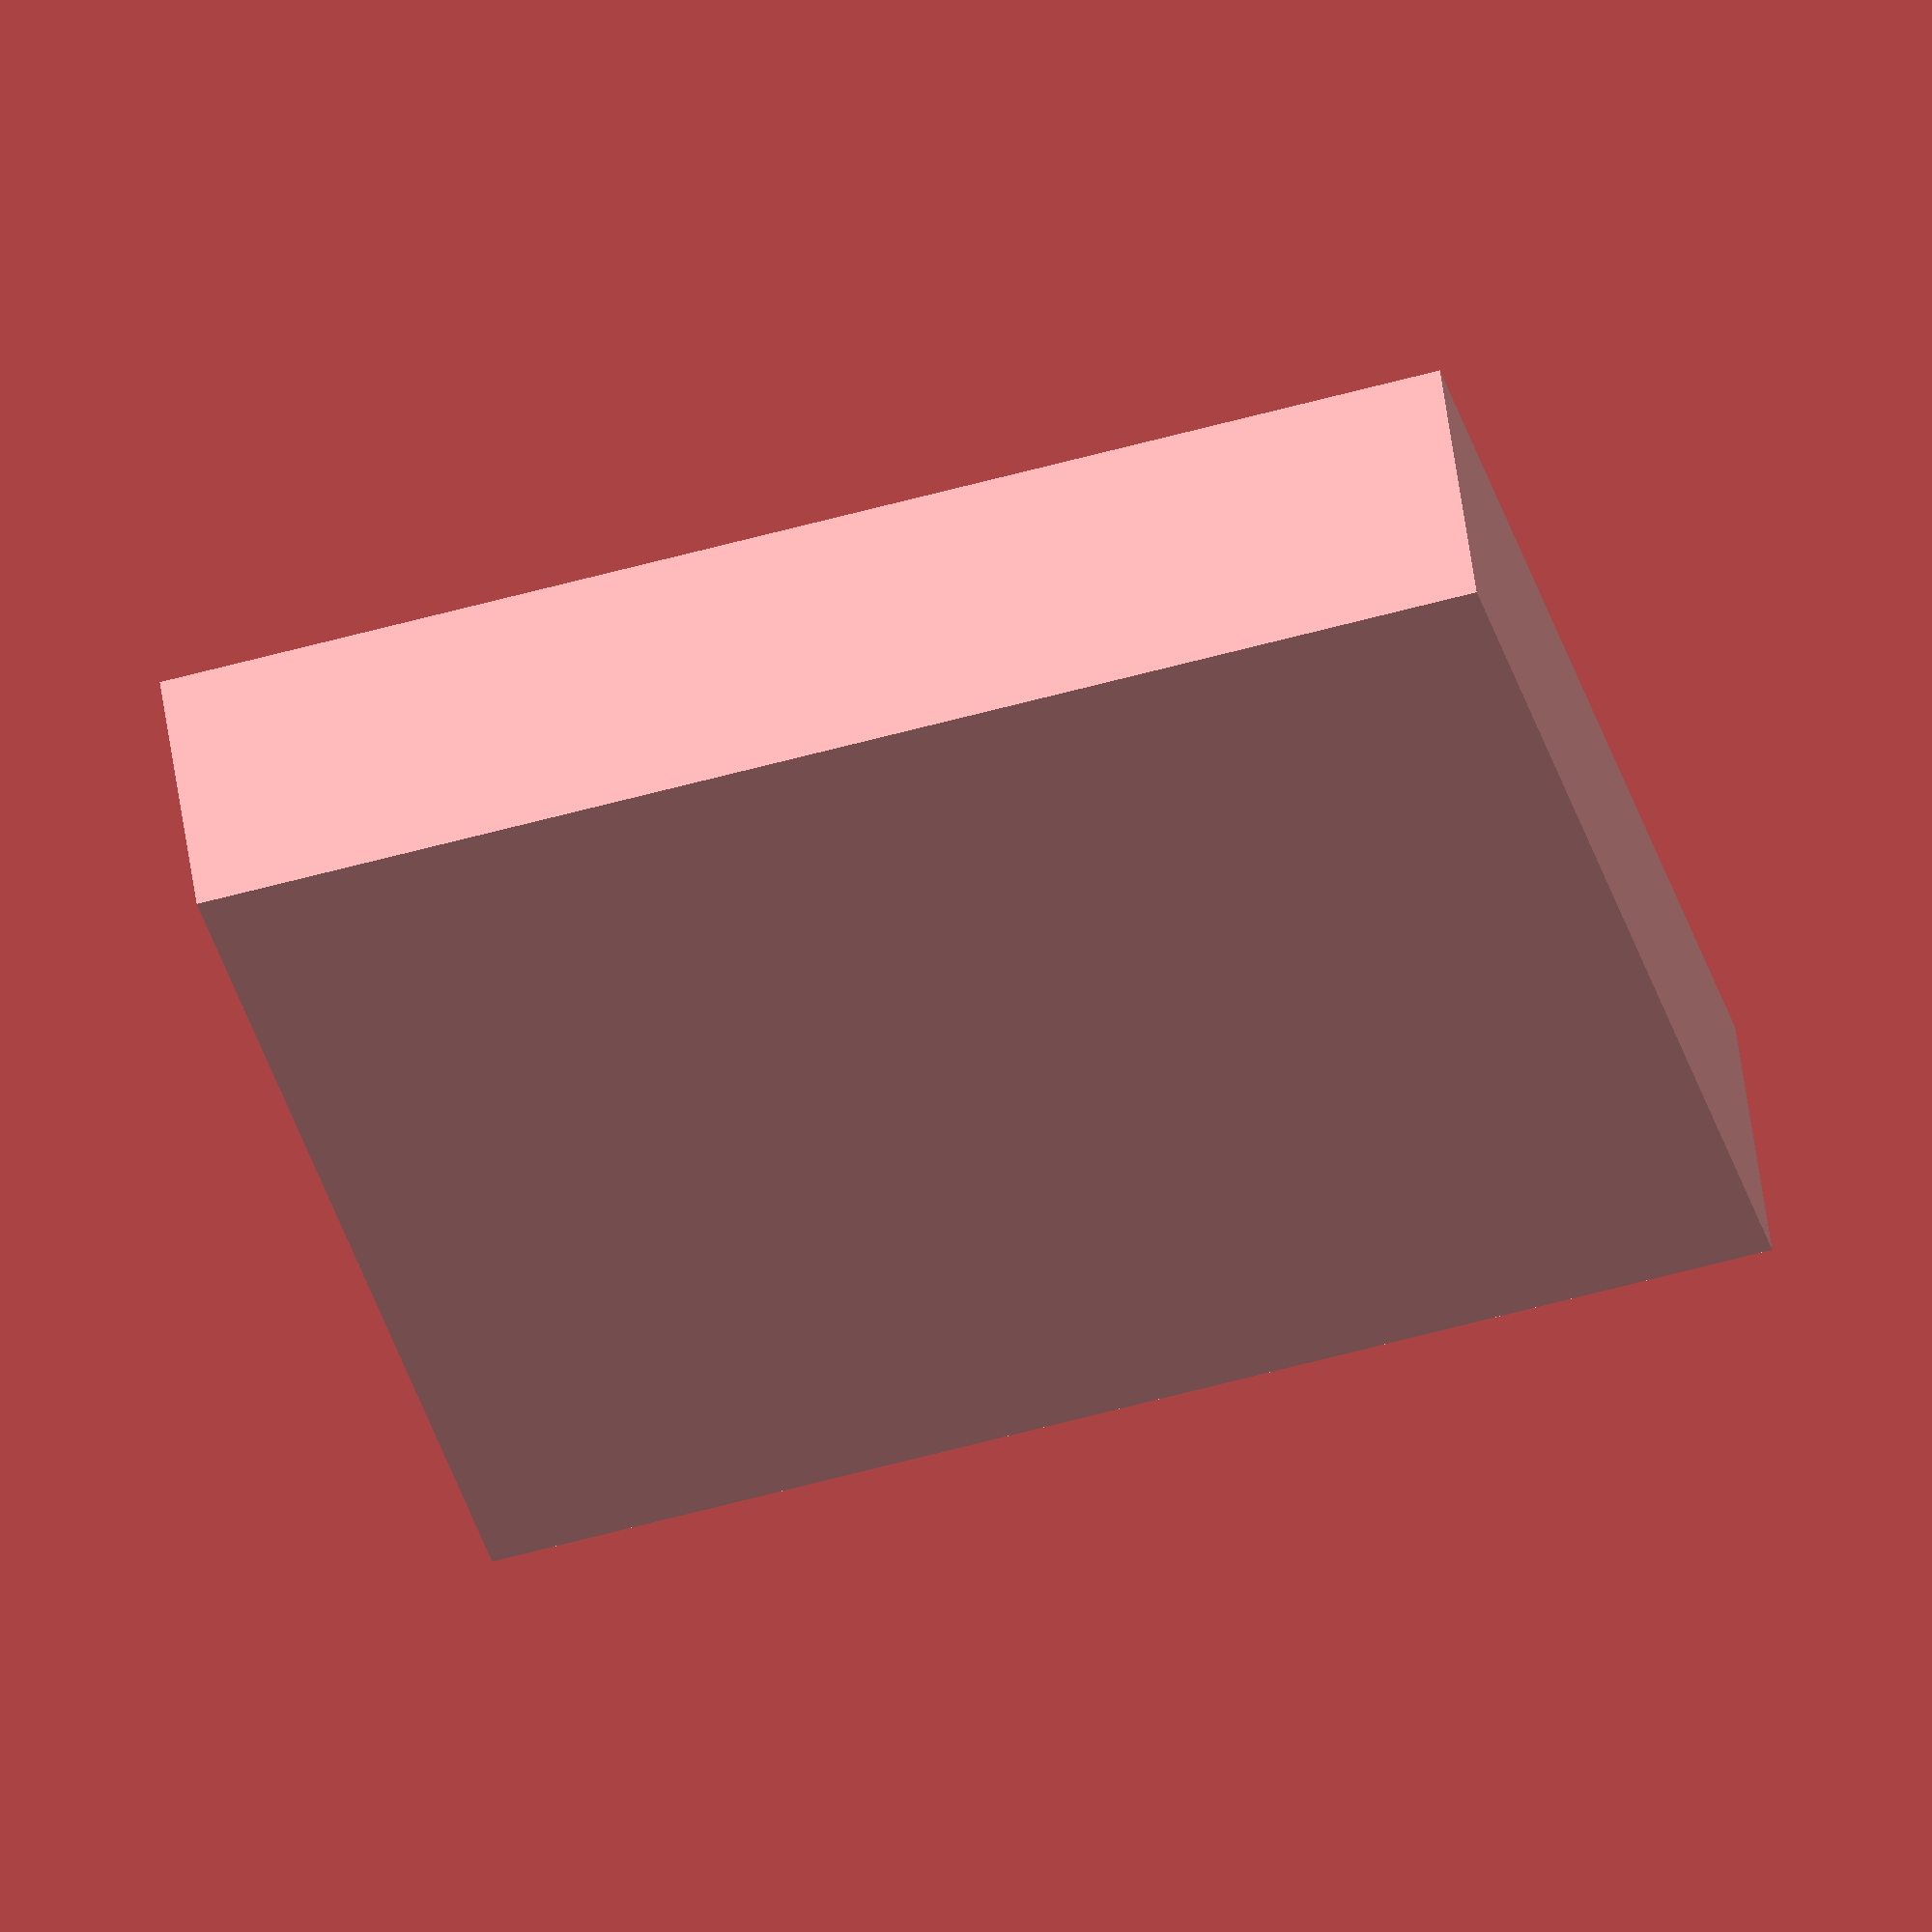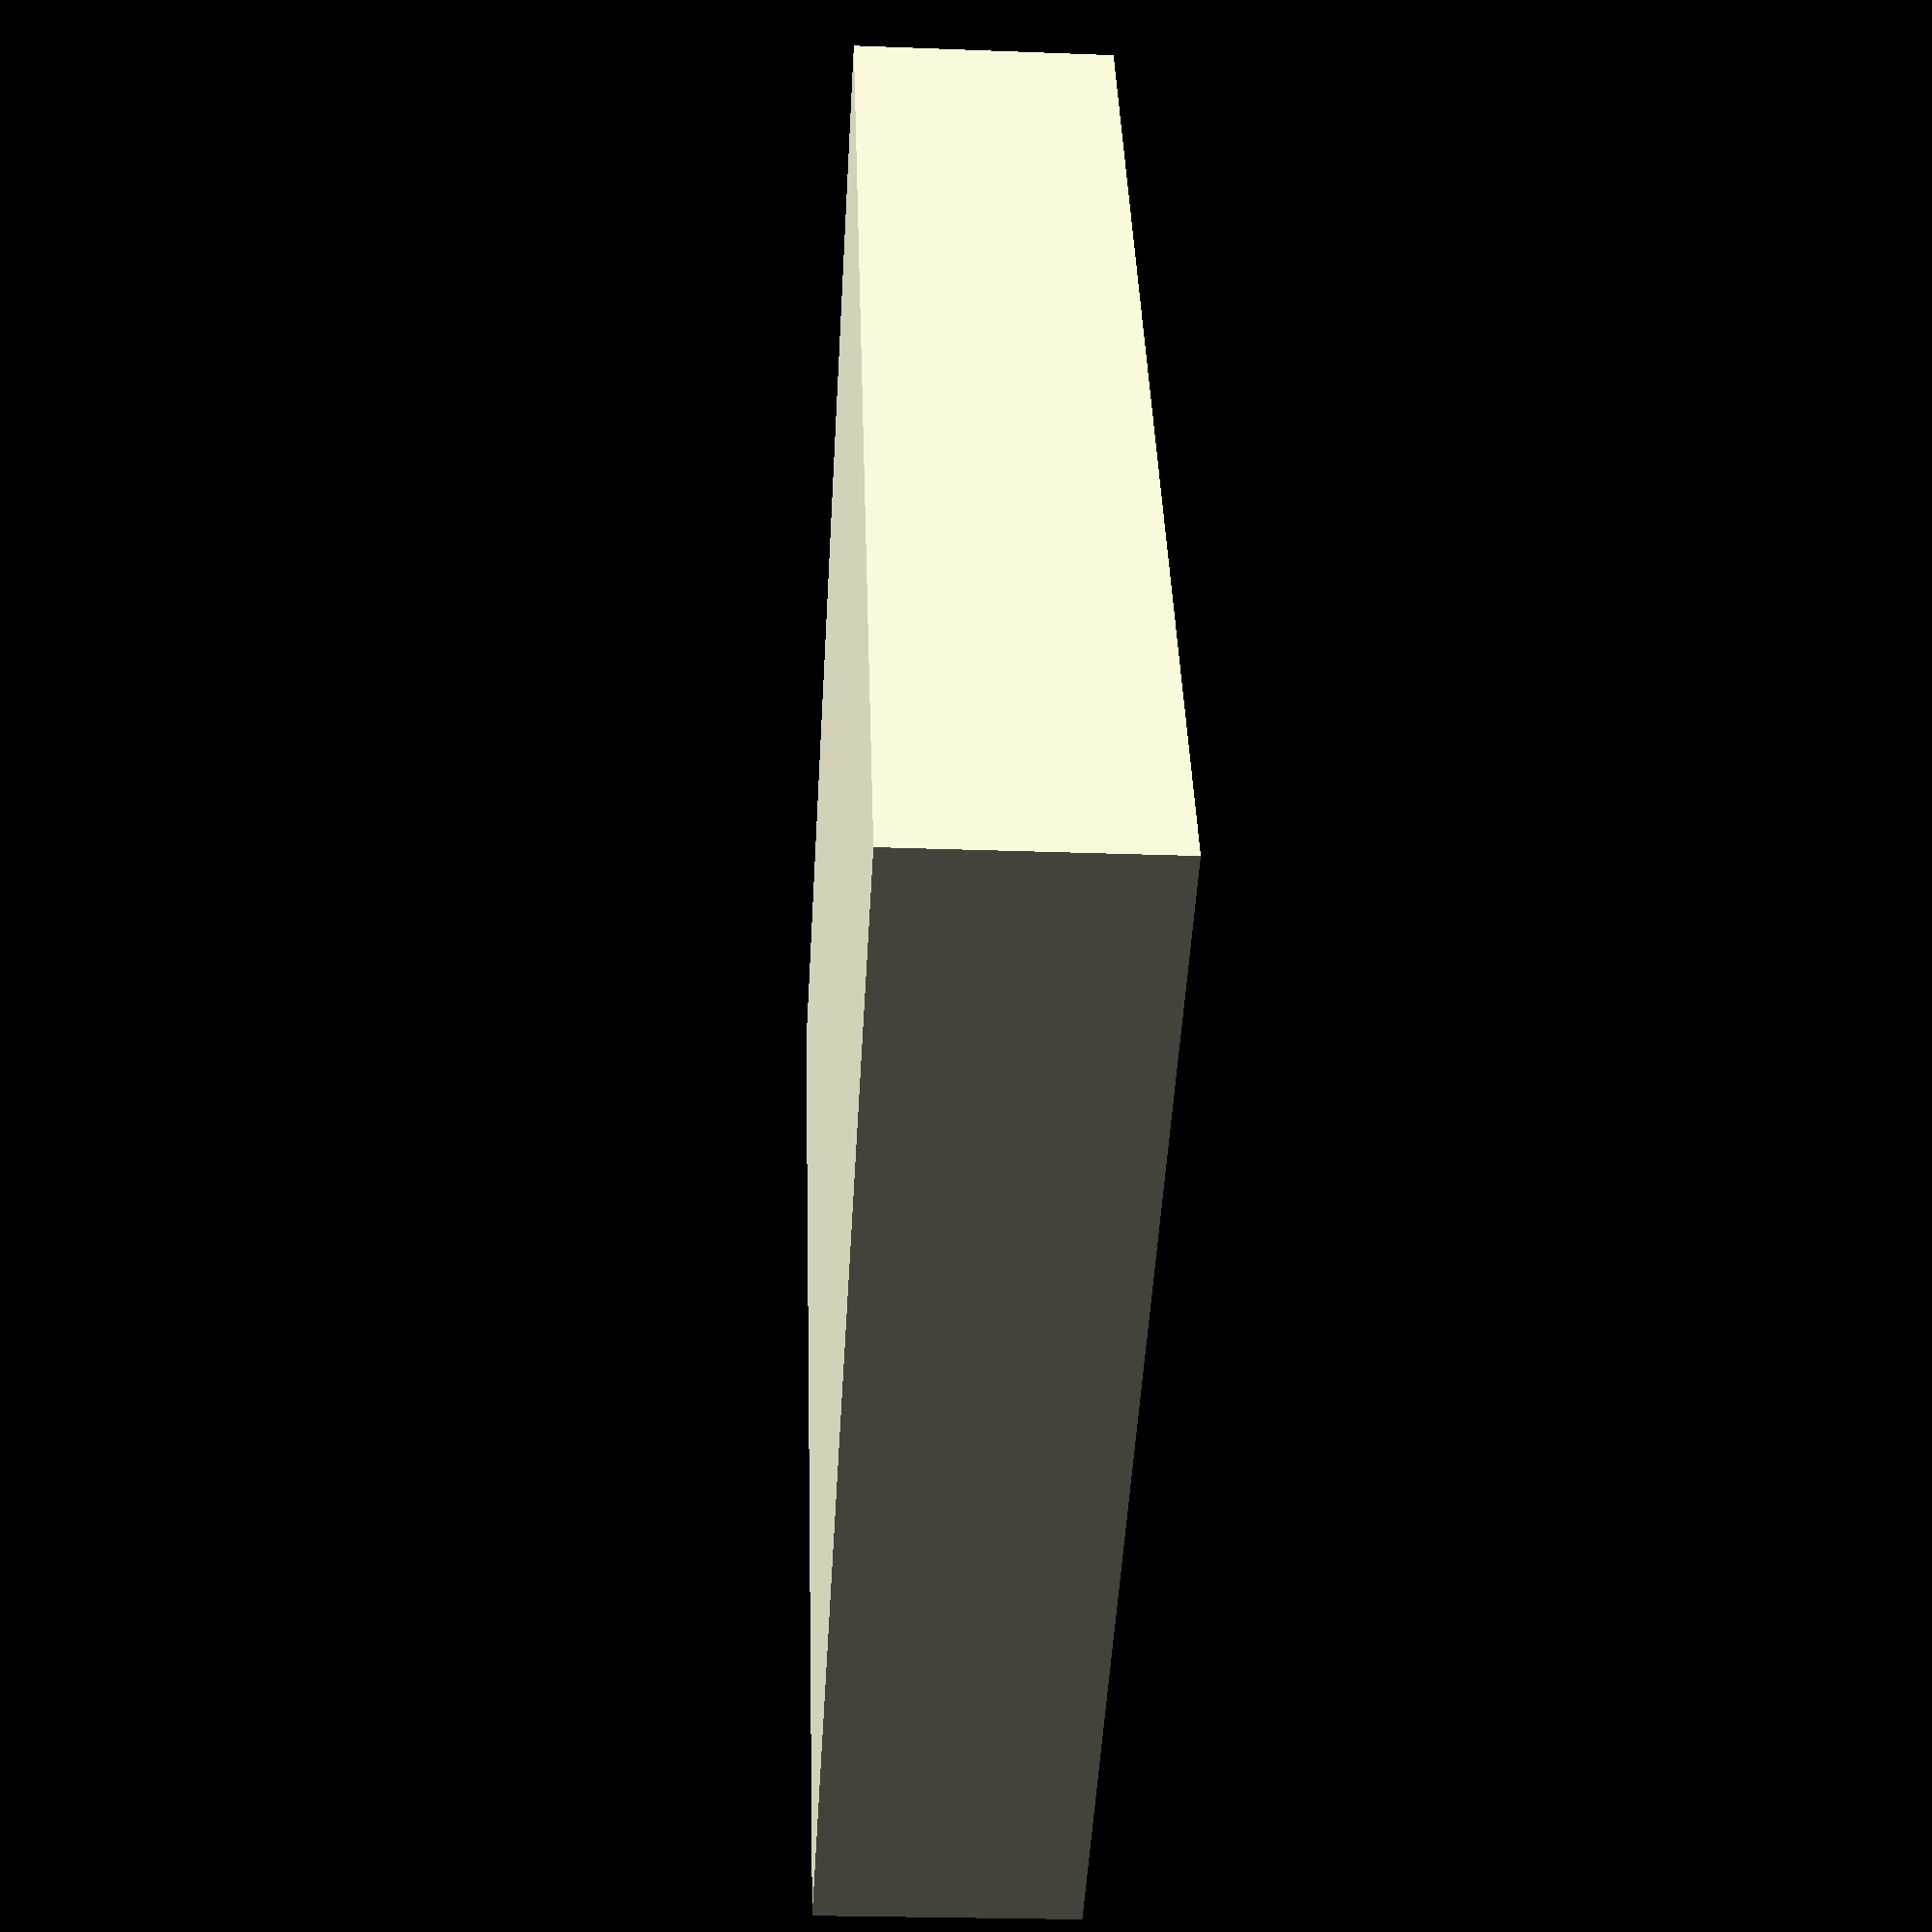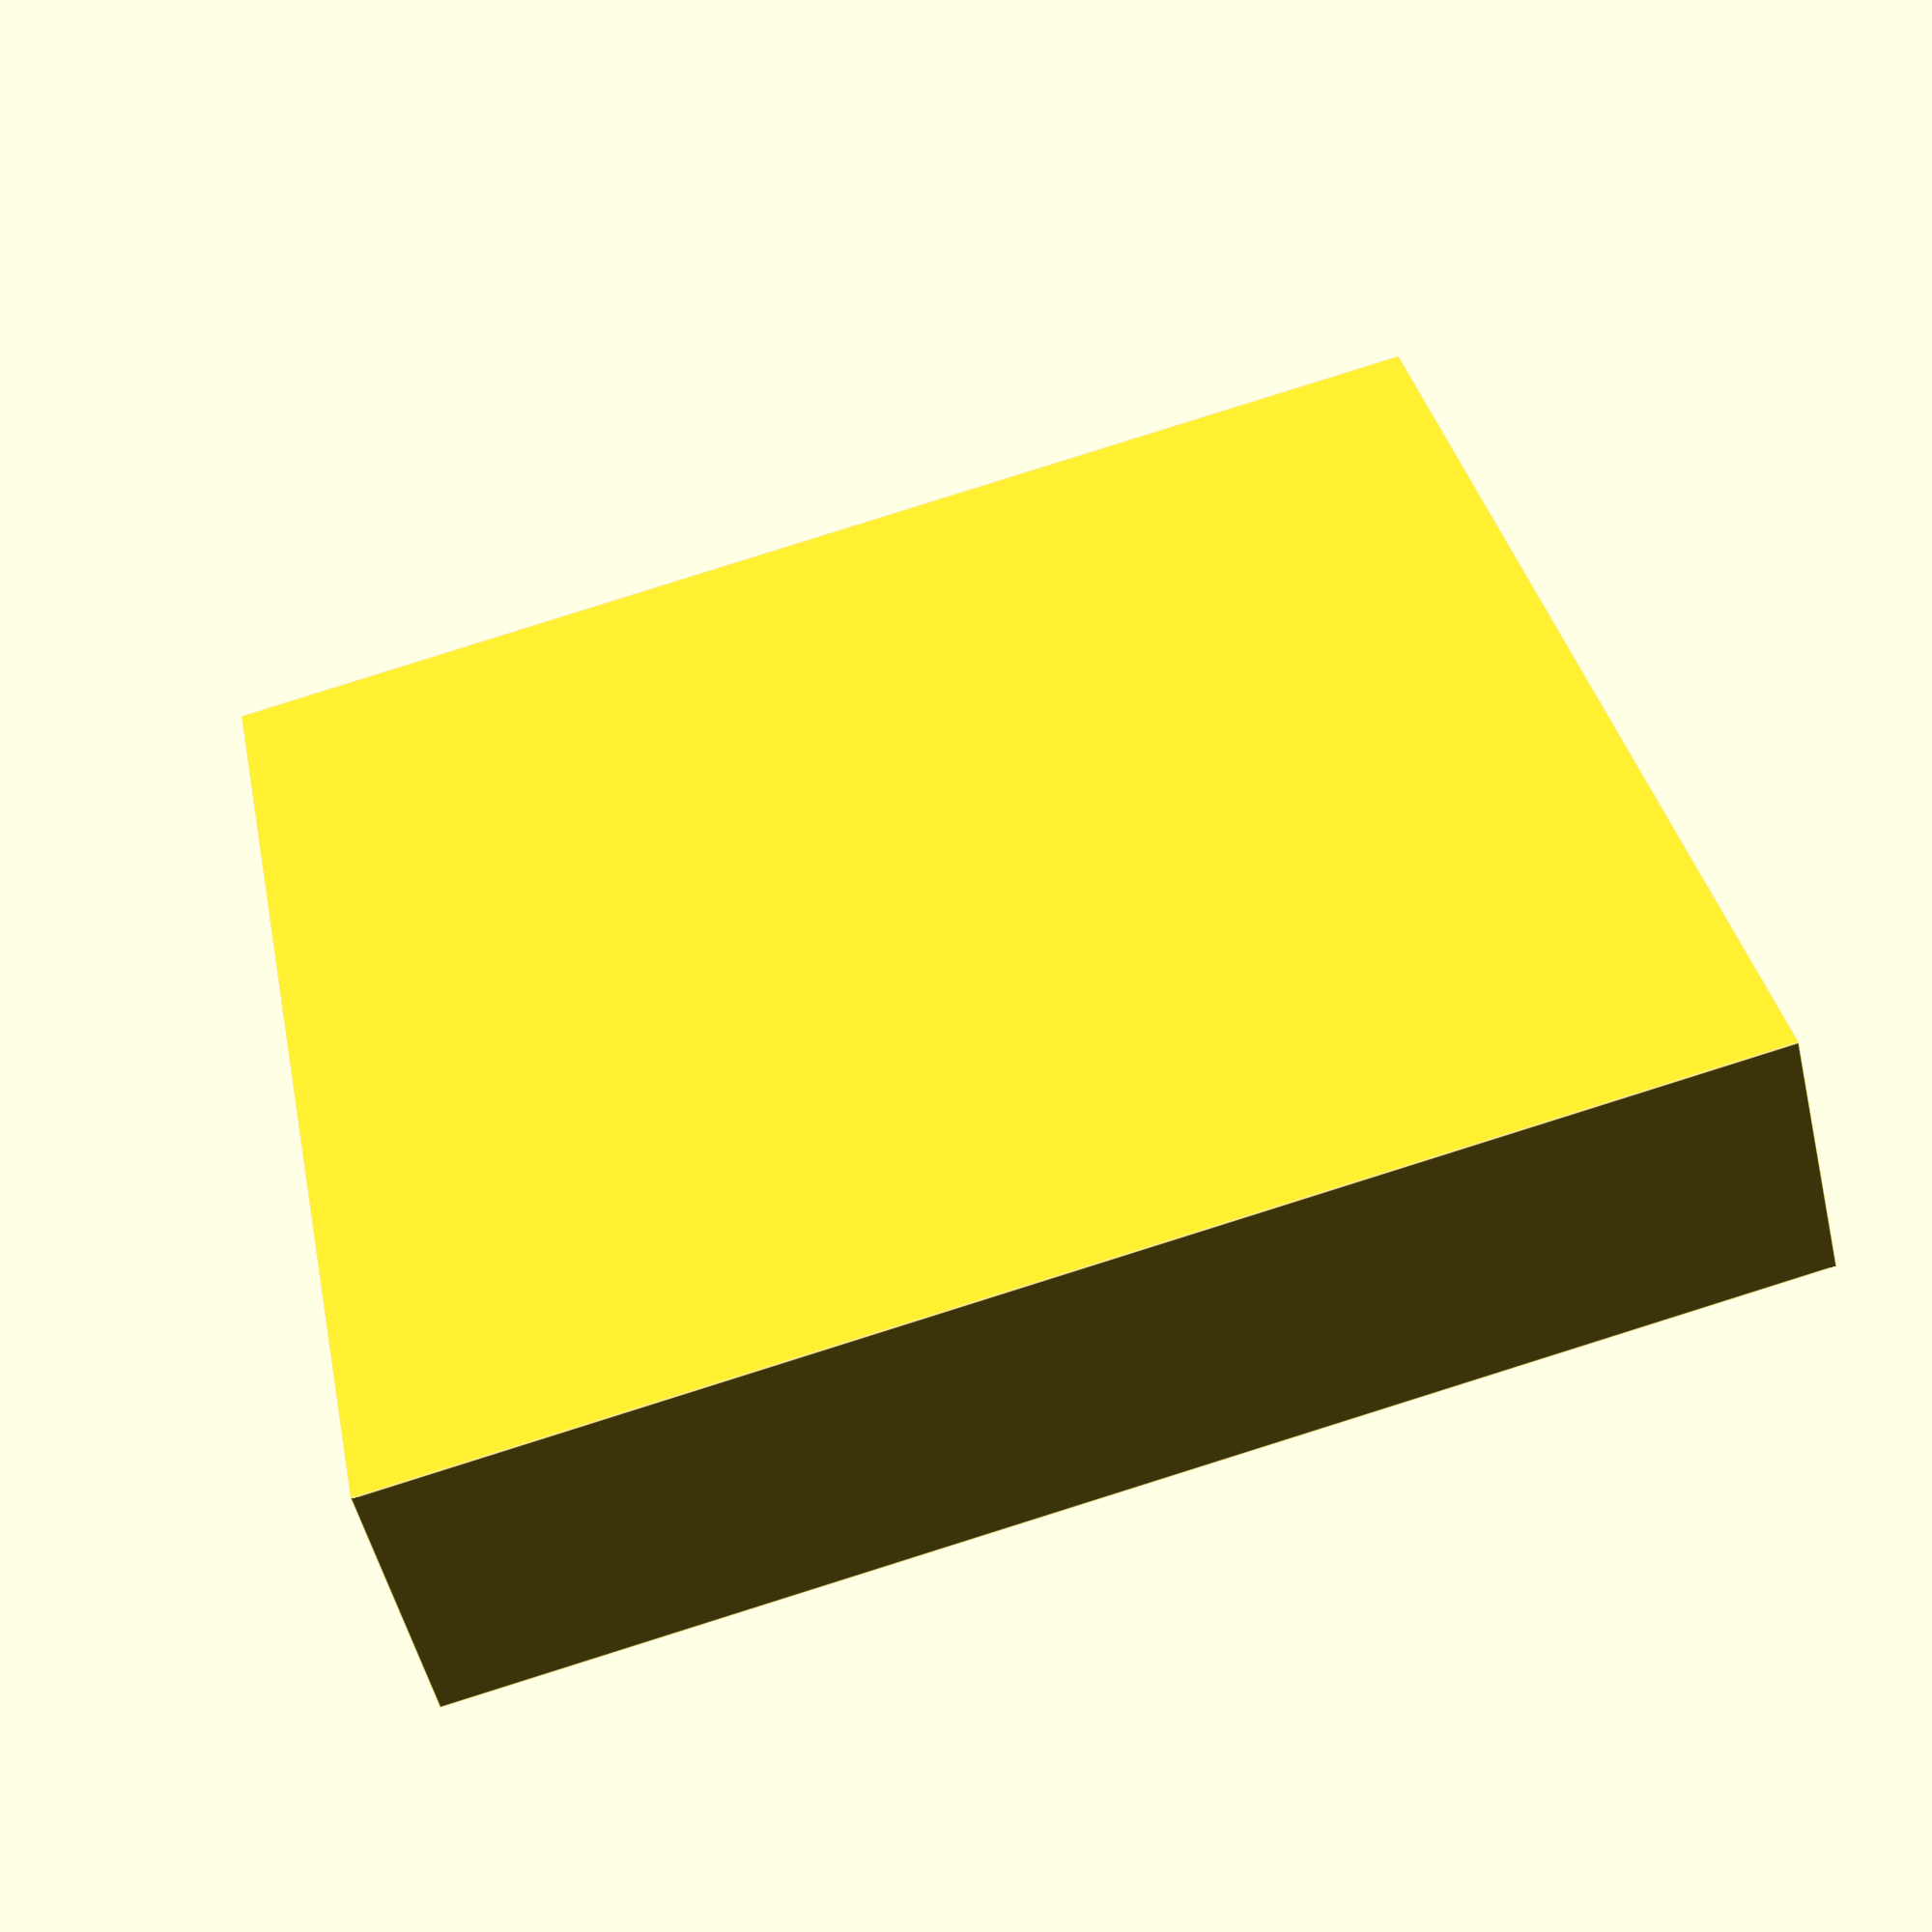
<openscad>
module unit_cell(size, thickness, cell_size) {
  difference() {
    cube([size, size, thickness]);
    translate([size/4, size/4, thickness/4])
    cube([size/2, size/2, thickness/2]);
  }
}

unit_cell(size = 100, thickness = 20, cell_size = 50);
</openscad>
<views>
elev=122.4 azim=77.0 roll=188.0 proj=o view=solid
elev=23.2 azim=152.5 roll=86.3 proj=p view=wireframe
elev=52.9 azim=281.4 roll=193.3 proj=p view=edges
</views>
